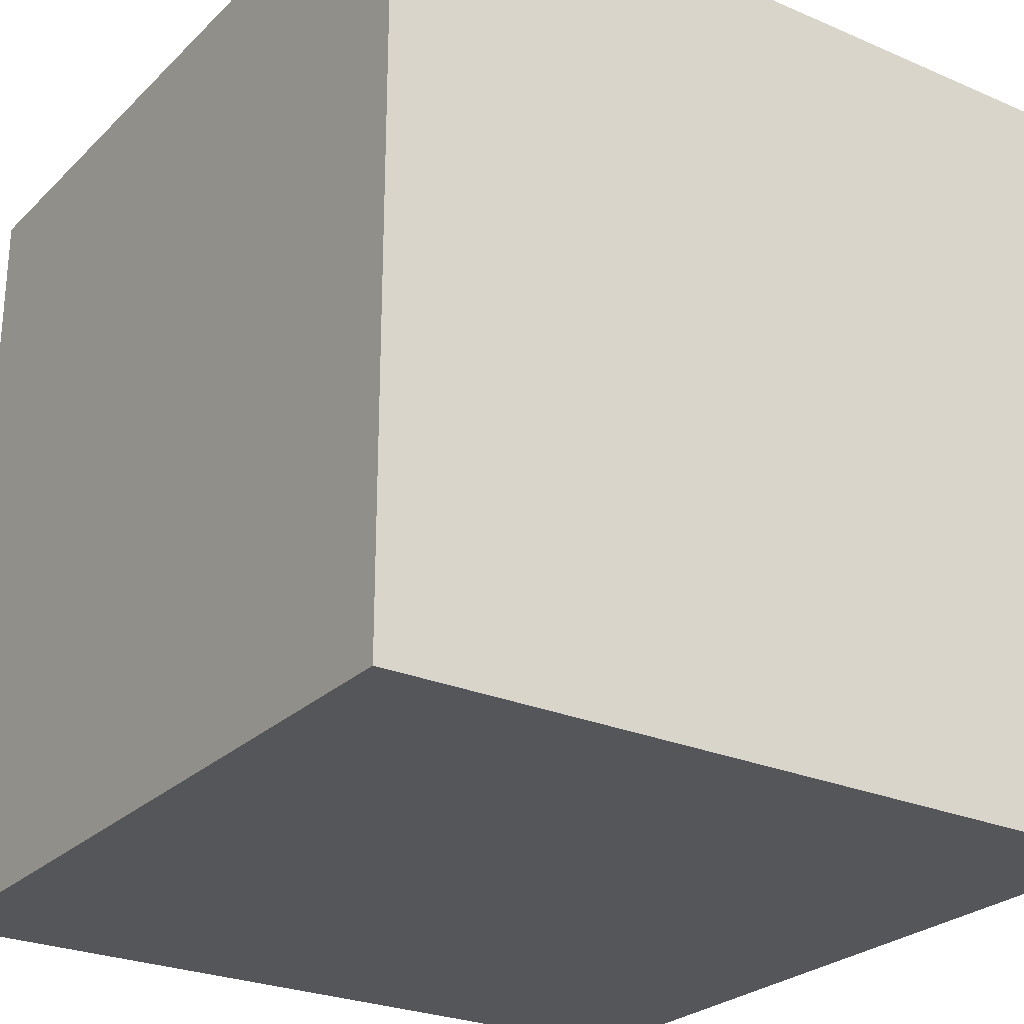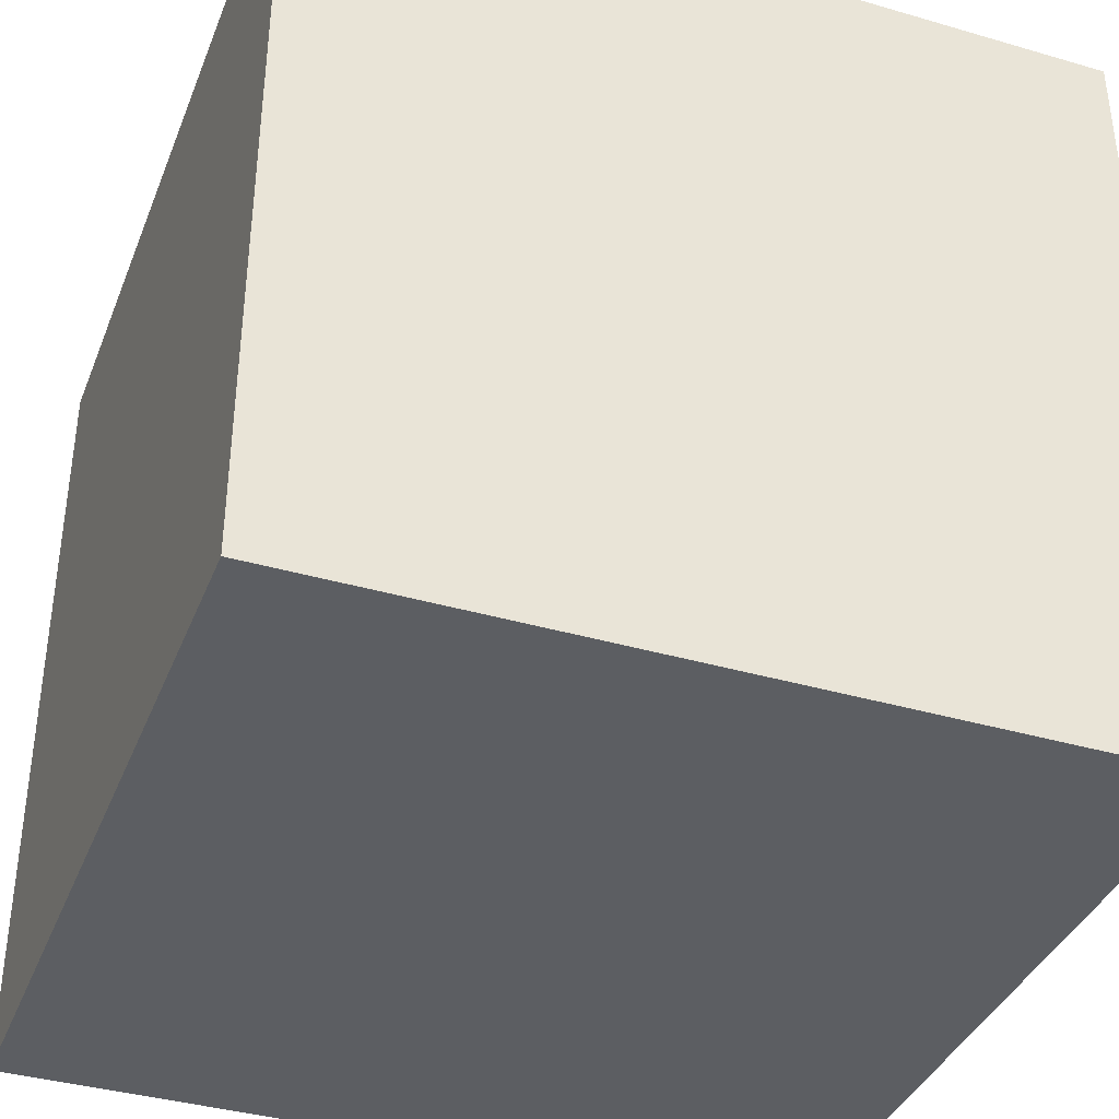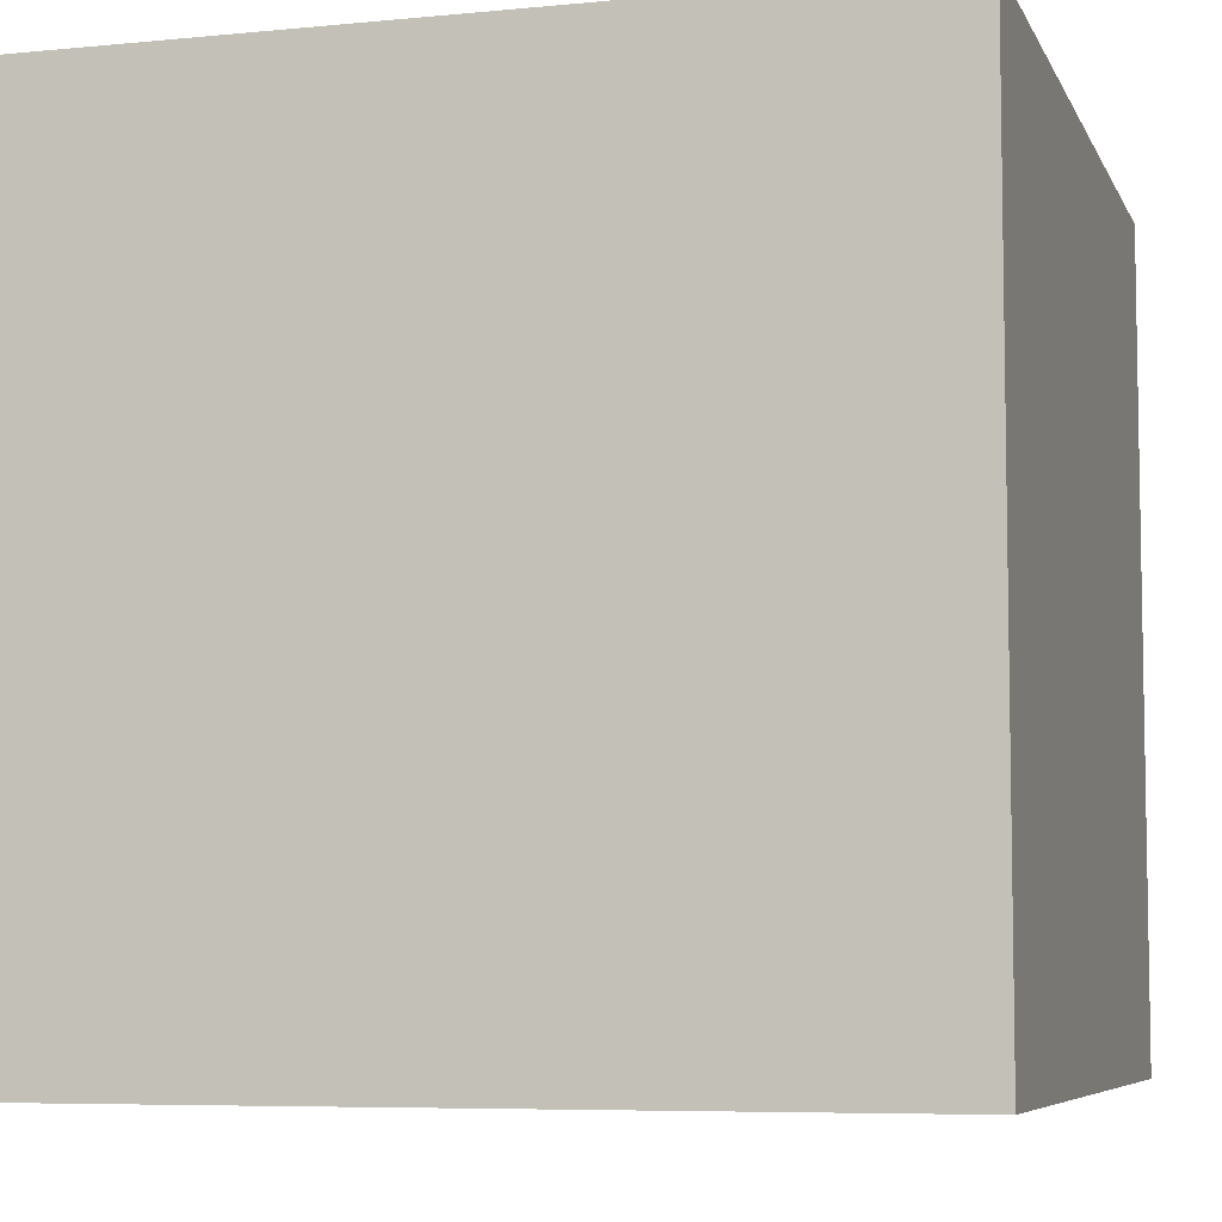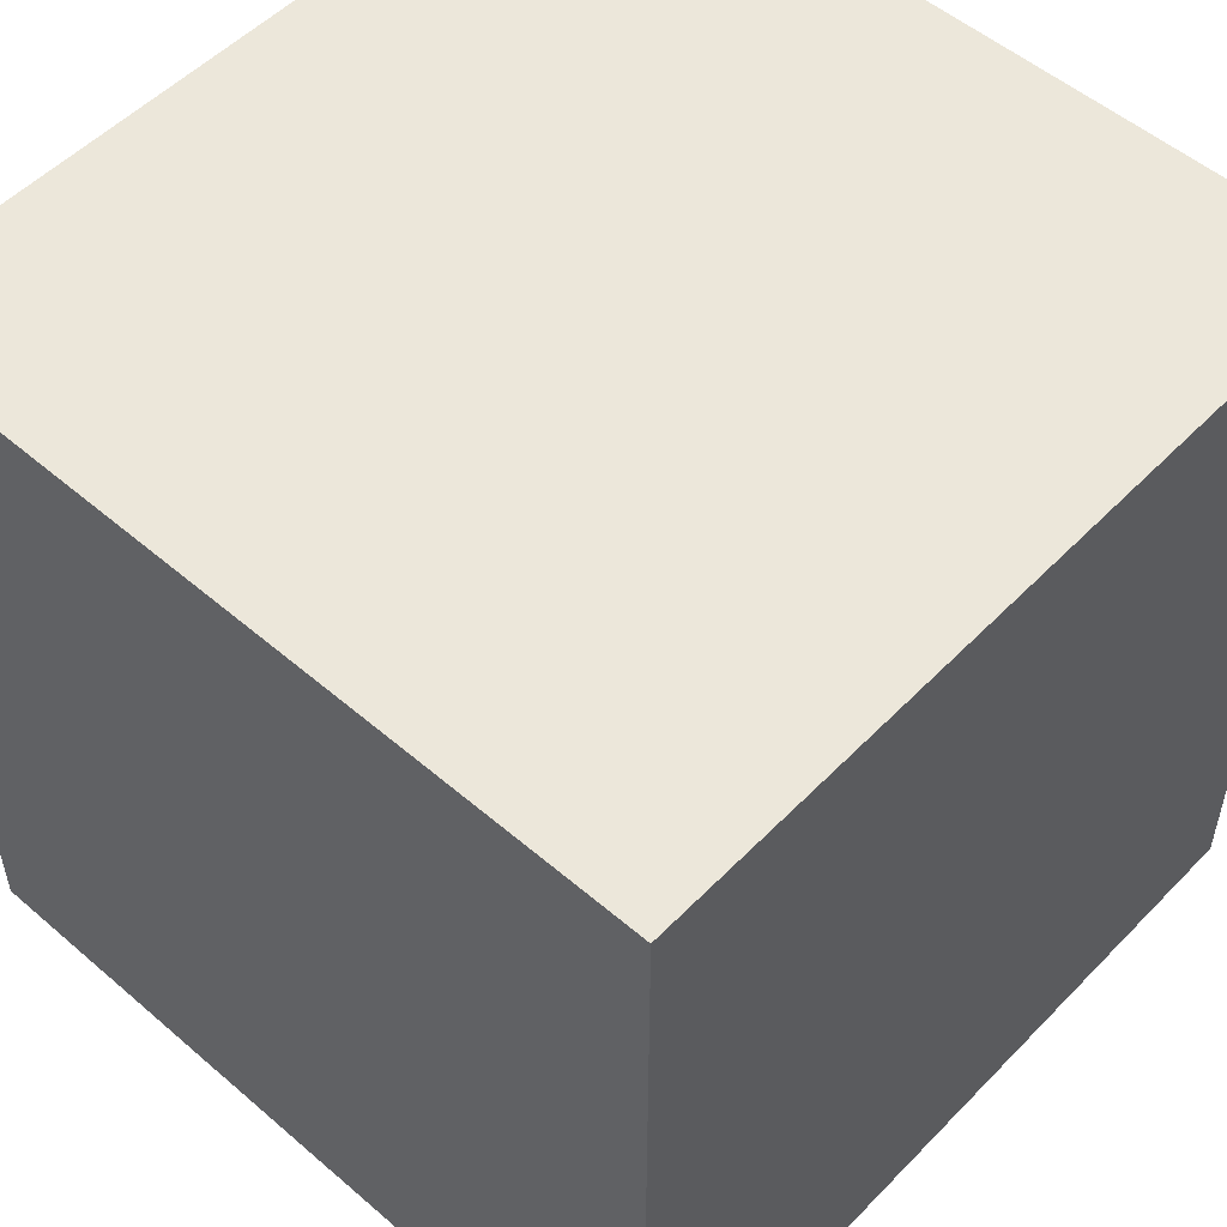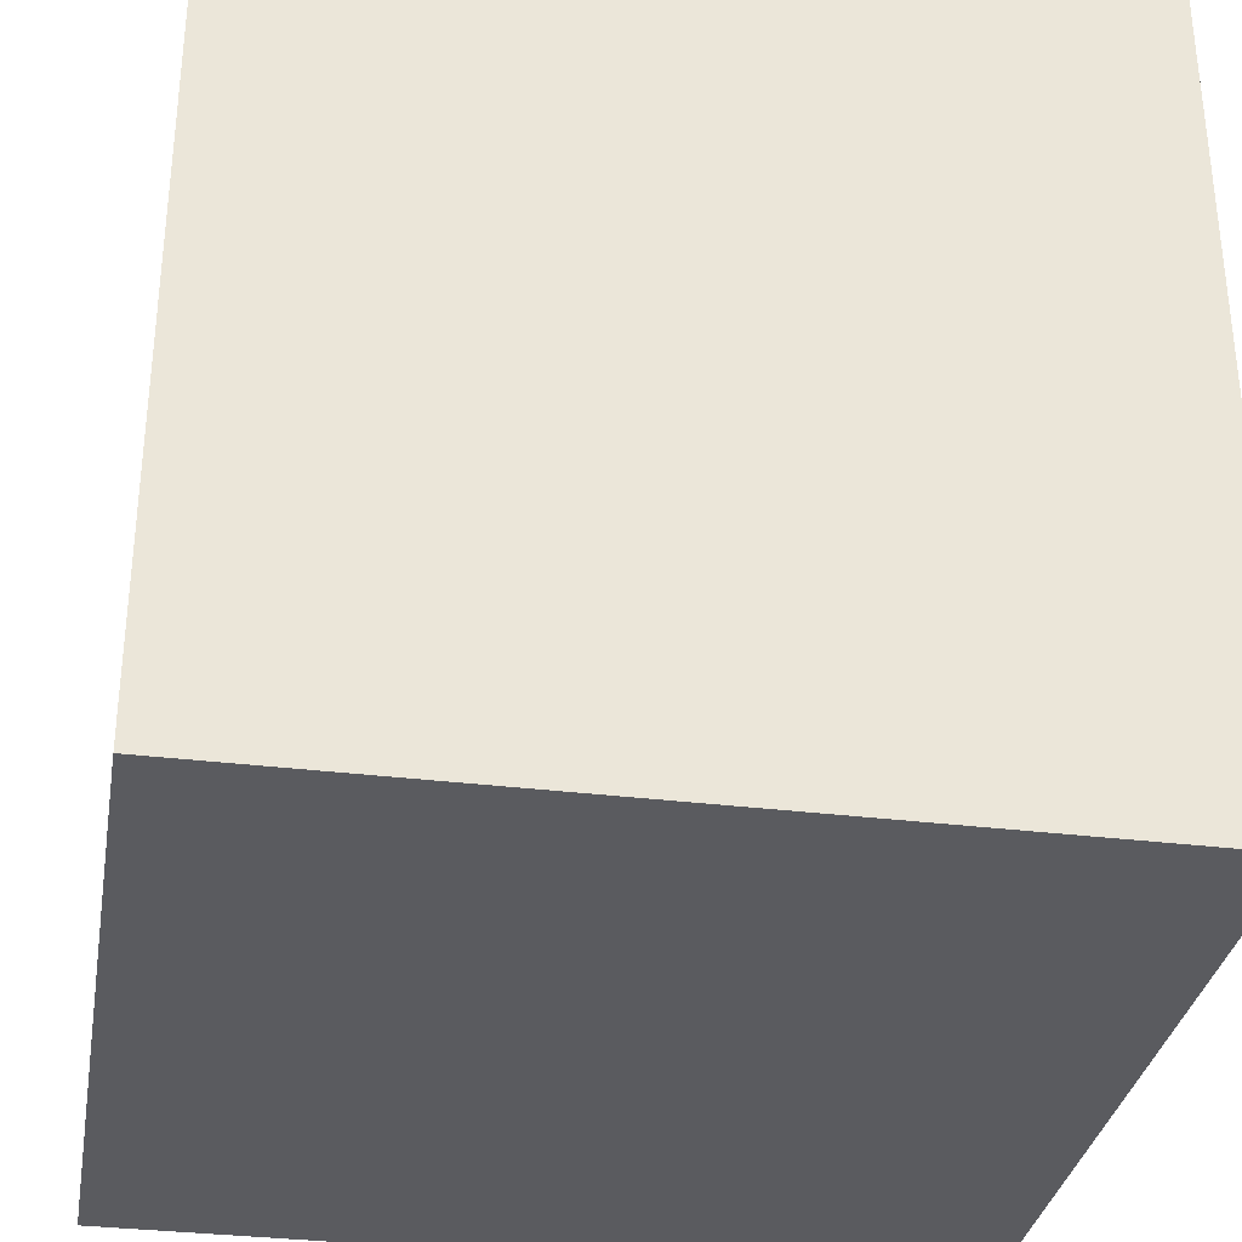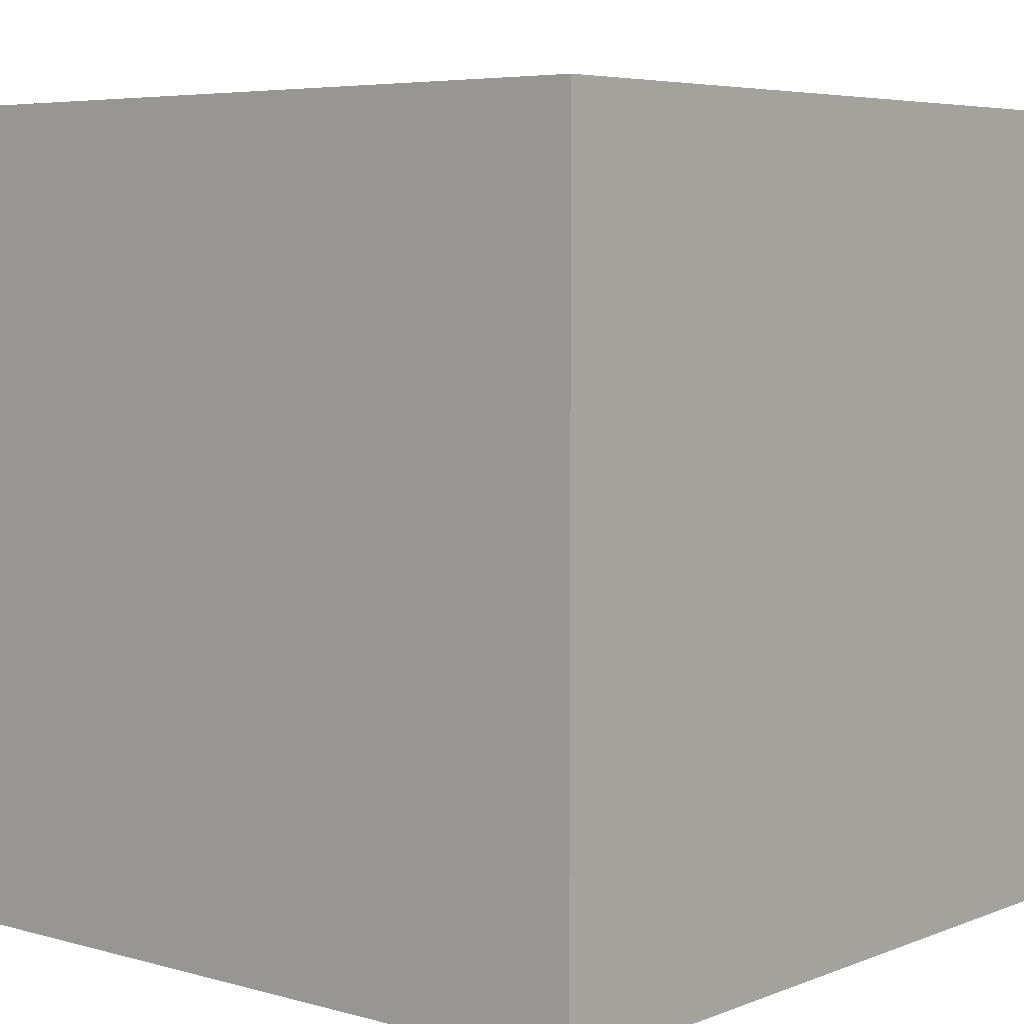
<metadata>
{"format":"obj","ext":"obj","renderer":"f3d","projection":"perspective","resolution":1024,"background":"white","views":[{"elev":-26.0,"azim":55.7,"up":"+Y"},{"elev":-38.1,"azim":-110.3,"up":"+Z"},{"elev":-6.6,"azim":-73.9,"up":"+Y"},{"elev":52.9,"azim":-137.4,"up":"+Y"},{"elev":-32.9,"azim":170.3,"up":"+Y"},{"elev":5.6,"azim":-139.7,"up":"+Y"}]}
</metadata>
<code>
v 0 0 1
v 0 0 0
v 1 0 0
v 1 0 1
v 0 1 0
v 0 1 1
v 1 1 1
v 1 1 0
f 1 2 3 4
f 5 6 7 8
f 8 3 2 5
f 6 1 4 7
f 5 2 1 6
f 7 4 3 8

</code>
